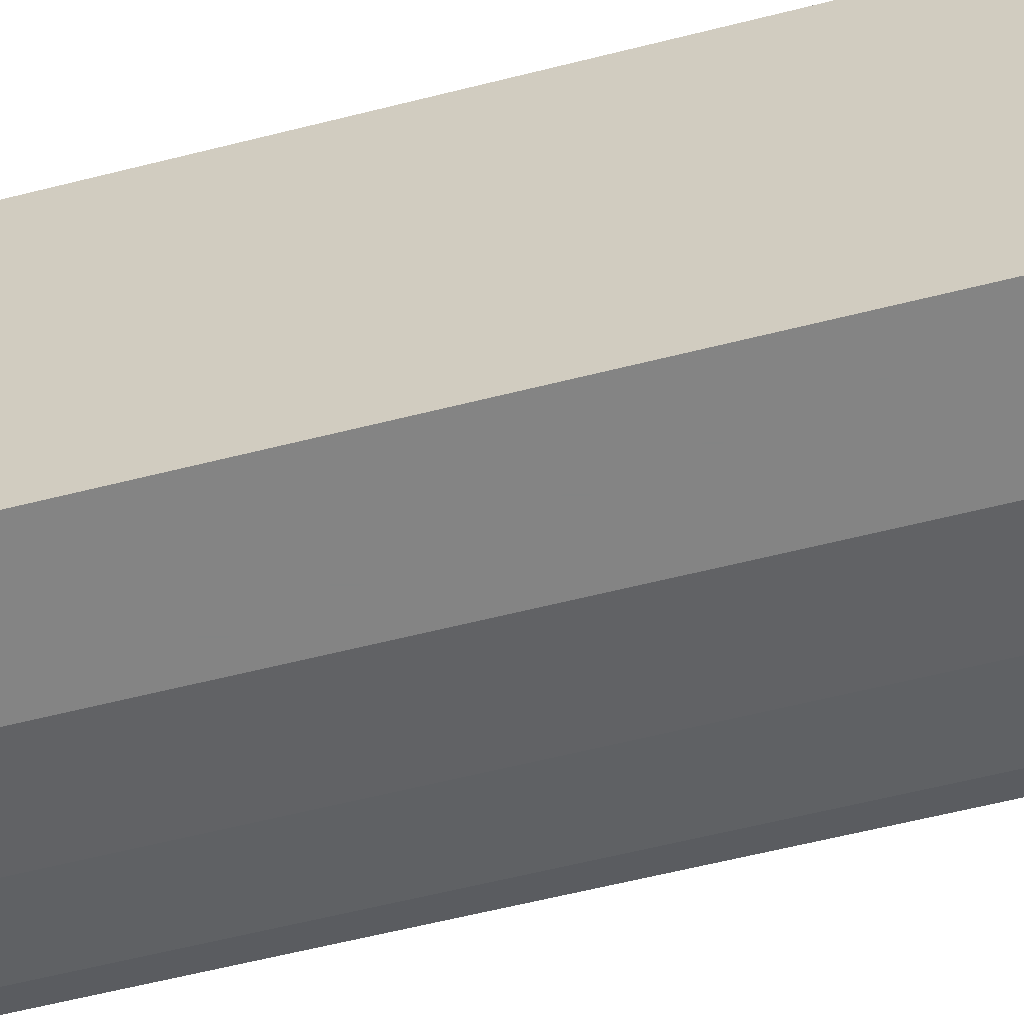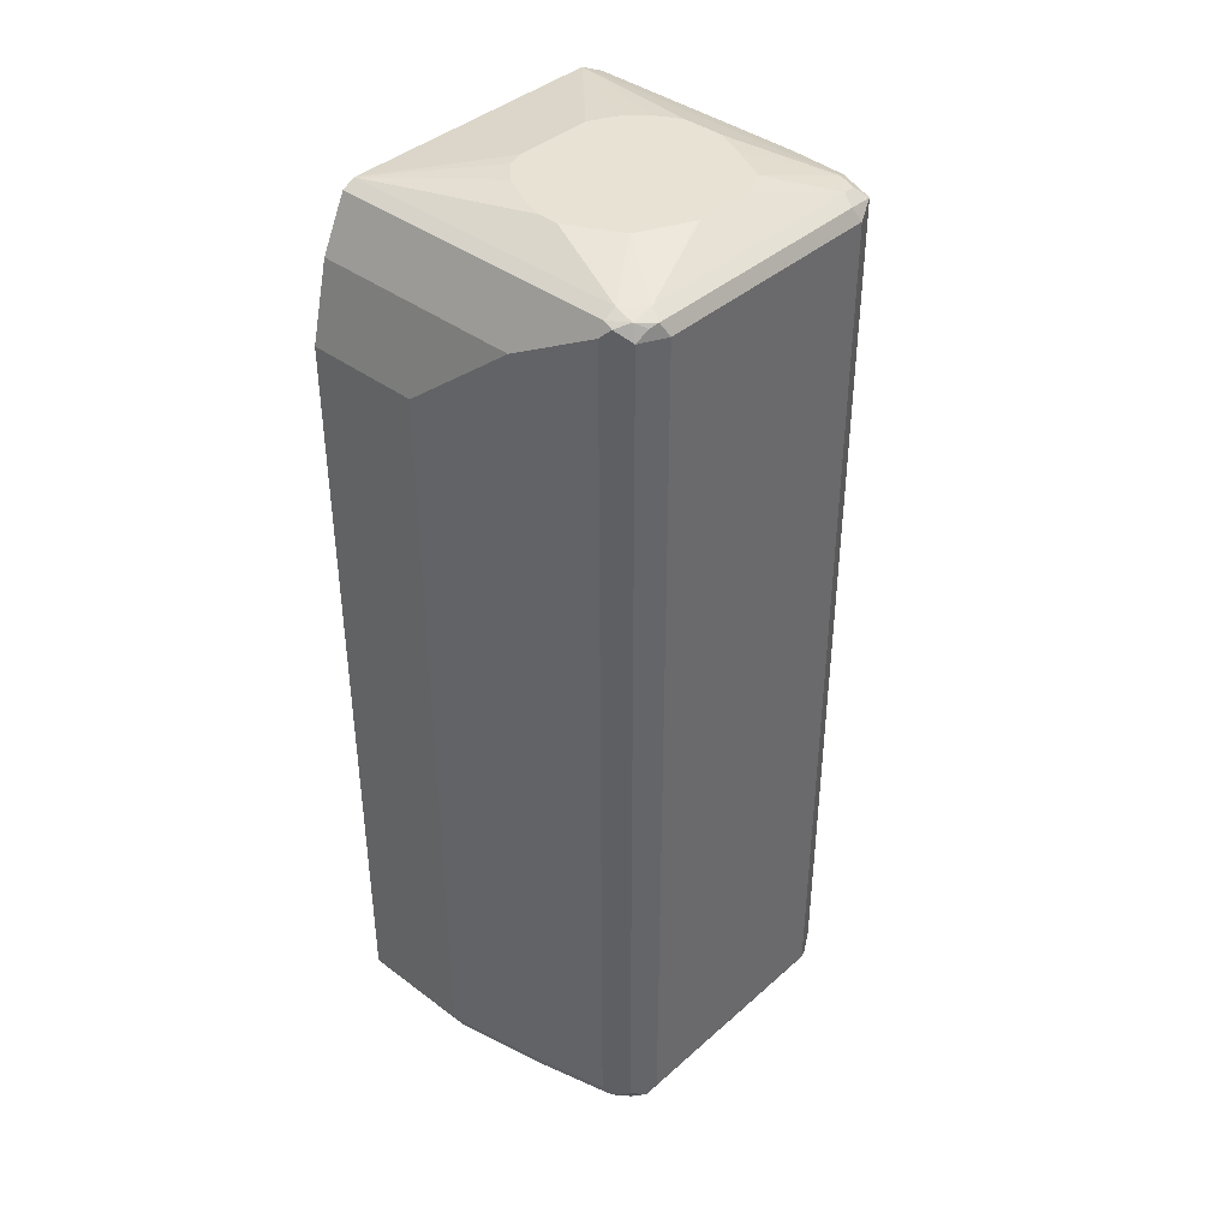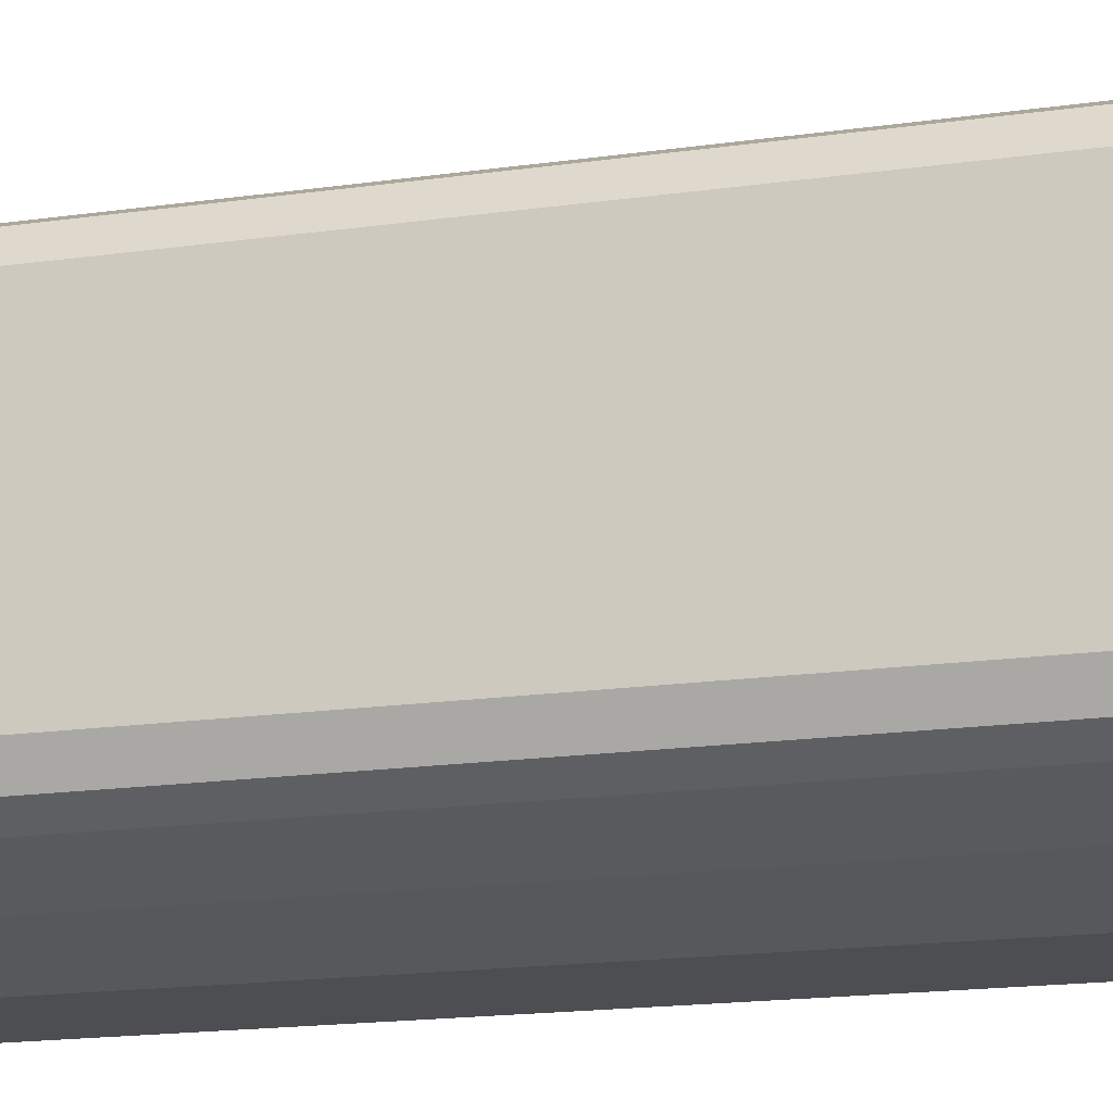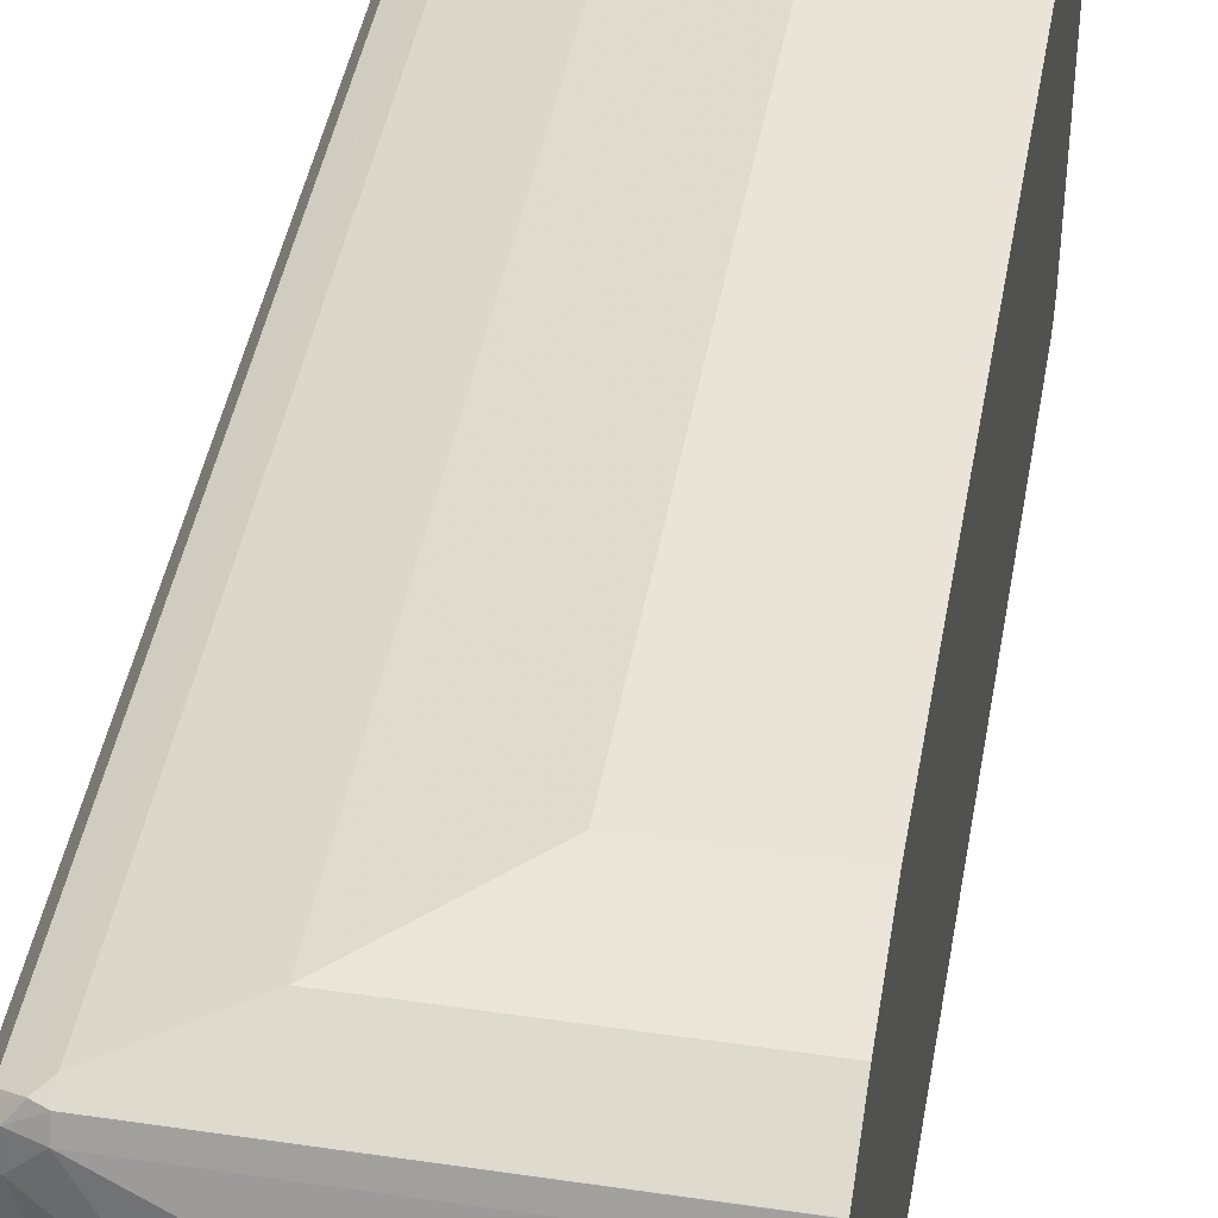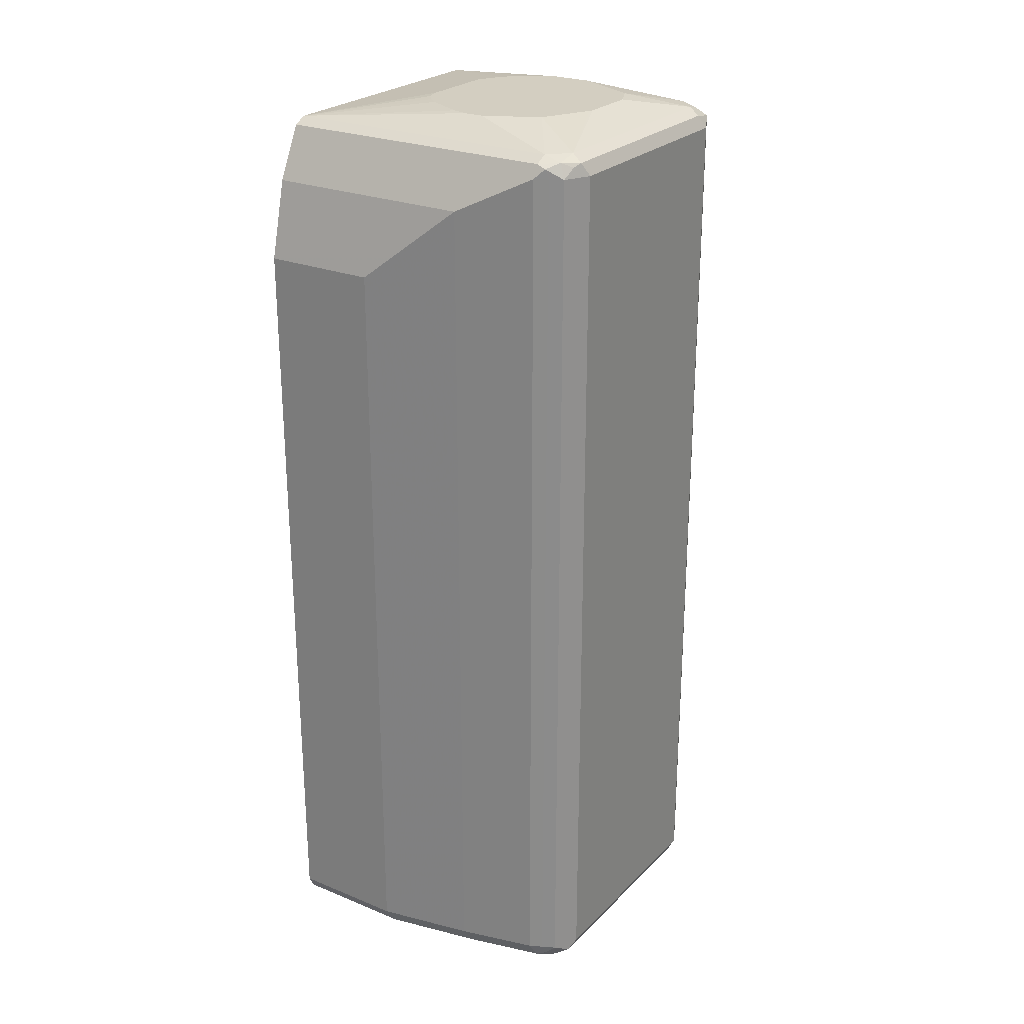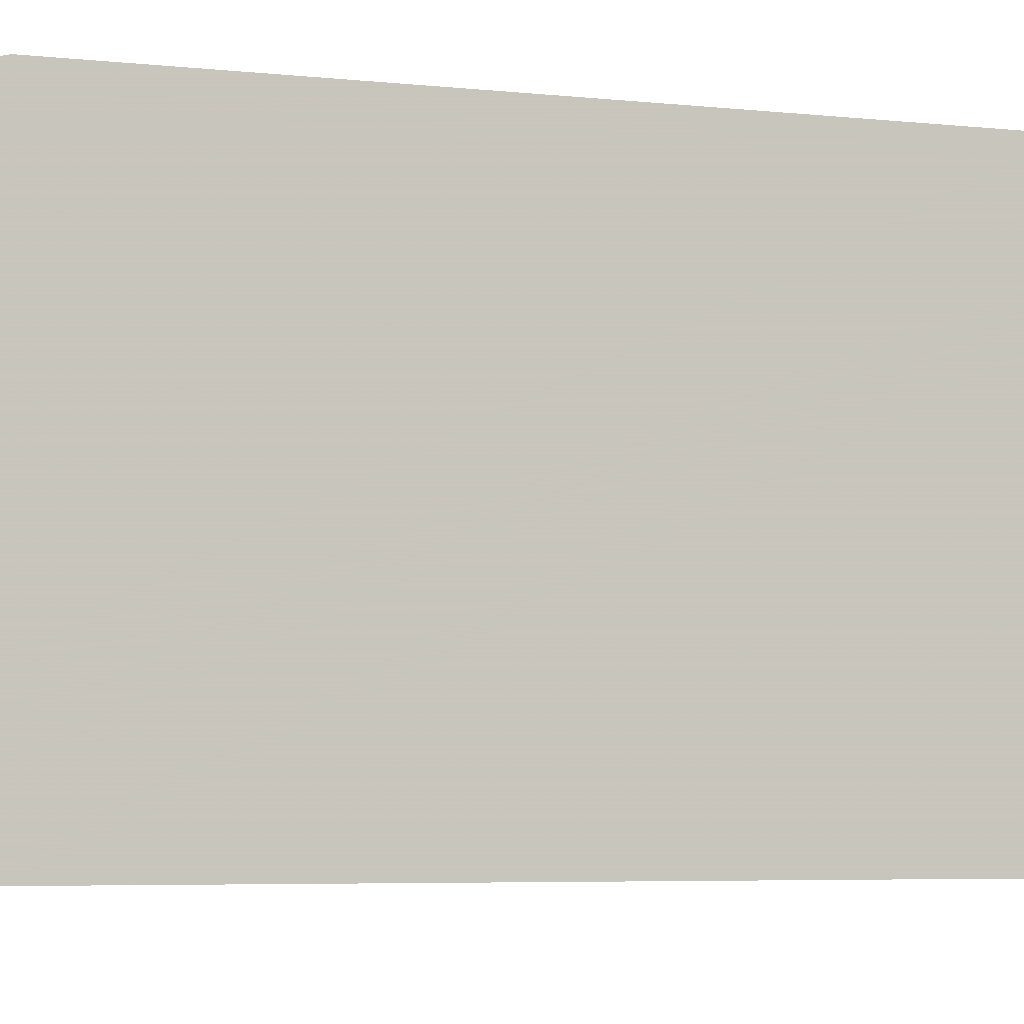
<metadata>
{"format":"obj","ext":"obj","renderer":"f3d","projection":"perspective","resolution":1024,"background":"white","views":[{"elev":-61.3,"azim":-75.6,"up":"+Z"},{"elev":40.0,"azim":42.7,"up":"+Y"},{"elev":-17.1,"azim":106.1,"up":"+Z"},{"elev":43.3,"azim":-170.1,"up":"+Z"},{"elev":25.1,"azim":33.3,"up":"+Y"},{"elev":-4.4,"azim":-112.3,"up":"+Z"}]}
</metadata>
<code>
v 0.1146 -0.858 0.1907
v 0.1146 -0.8706 0.1843
v 0.2288 -0.858 0.1907
v 0.1146 -0.09537 0.1907
v 0.2352 -0.8706 0.1843
v 0.1146 -0.877 0.1716
v 0.3241 -0.858 0.1716
v 0.2288 -0.09537 0.1907
v 0.1146 -0.0191 0.1716
v 0.3304 -0.8706 0.1652
v 0.2288 -0.877 0.1716
v 0.1146 -0.877 -0.1716
v 0.4067 -0.8706 0.1462
v 0.4004 -0.858 0.1525
v 0.3241 -0.0191 0.1716
v 0.1146 0.006446 0.1588
v 0.3241 -0.877 0.1525
v 0.1146 -0.8706 -0.1843
v 0.2288 -0.877 -0.1716
v 0.4218 -0.8722 0.1334
v 0.4147 -0.8674 0.143
v 0.4131 -0.858 0.1462
v 0.4004 -0.877 0.1334
v 0.4004 0.01904 0.1525
v 0.3241 0.006355 0.1589
v 0.4004 0.03172 0.1462
v 0.1146 0.03172 0.1462
v 0.1146 -0.8705 -0.1843
v 0.2288 -0.8706 -0.1843
v 0.2383 -0.8722 -0.1811
v 0.3336 -0.8722 -0.162
v 0.3241 -0.877 -0.1525
v 0.4321 -0.8706 0.1144
v 0.4337 -0.8674 0.1239
v 0.4258 -0.858 0.1398
v 0.4194 -0.877 0.1144
v 0.4131 0.01904 0.1462
v 0.4099 0.02852 0.1477
v 0.4194 0.03336 0.1358
v 0.4004 0.0381 0.1334
v 0.1146 0.03181 0.1461
v 0.1146 -0.858 -0.1907
v 0.2288 -0.858 -0.1907
v 0.3241 -0.8706 -0.1652
v 0.4099 -0.8722 -0.143
v 0.4004 -0.877 -0.1334
v 0.4321 -0.8706 -0.1144
v 0.4385 -0.858 0.1144
v 0.4385 0.01904 0.1144
v 0.4321 0.01904 0.1271
v 0.4258 0.01904 0.1398
v 0.4194 -0.877 -0.1144
v 0.4194 0.0381 0.1144
v 0.429 0.02852 0.1287
v 0.4321 0.03172 0.1207
v 0.1146 0.0381 0.1334
v 0.3569 0.05498 0.07051
v 0.3537 0.05498 0.07211
v 0.3155 0.05498 0.09119
v 0.305 0.05498 0.09641
v 0.1146 -0.0763 -0.1907
v 0.3241 -0.858 -0.1716
v 0.2288 -0.0763 -0.1907
v 0.4004 -0.8706 -0.1462
v 0.429 -0.8722 -0.1239
v 0.4004 -0.858 -0.1525
v 0.4131 -0.8642 -0.1462
v 0.4385 -0.858 -0.1144
v 0.4385 0.01904 -0.1144
v 0.4194 0.0381 -0.1144
v 0.3824 0.05498 0.01795
v 0.3813 0.05498 0.02165
v 0.4321 0.03172 -0.108
v 0.286 0.05498 0.09641
v 0.2703 0.05498 0.09193
v 0.2322 0.05498 0.07286
v 0.2224 0.05498 0.06353
v 0.2131 0.05498 0.05382
v 0.2086 0.05498 0.03811
v 0.1146 0.0381 -0.1334
v 0.1146 -3.129e-05 -0.1716
v 0.3241 -3.129e-05 -0.1716
v 0.4321 -0.8642 -0.1271
v 0.4004 0.01904 -0.1525
v 0.4258 -0.8516 -0.1398
v 0.4131 0.01265 -0.1462
v 0.4321 0.01265 -0.1271
v 0.4258 0.02533 -0.1398
v 0.429 0.02852 -0.1239
v 0.4004 0.0381 -0.1334
v 0.3703 0.05498 -0.06524
v 0.3824 0.05498 -0.03923
v 0.4163 0.03491 -0.1303
v 0.2086 0.05498 -0.03811
v 0.1146 0.03801 -0.1336
v 0.2155 0.05498 -0.05181
v 0.2209 0.05498 -0.06256
v 0.2399 0.05498 -0.08163
v 0.2419 0.05498 -0.08335
v 0.2536 0.05498 -0.08995
v 0.2644 0.05498 -0.09533
v 0.268 0.05498 -0.09641
v 0.1146 0.01922 -0.162
v 0.3304 0.02533 -0.1589
v 0.394 0.03172 -0.1462
v 0.4099 0.02852 -0.143
v 0.3062 0.05498 -0.09641
v 0.3322 0.05498 -0.08432
v 0.1146 0.03172 -0.1462
v 0.1146 0.02533 -0.1589
f 1 2 5
f 56 75 76
f 56 76 77
f 56 77 78
f 56 78 79
f 56 79 94
f 56 94 80
f 57 72 71
f 57 71 92
f 57 92 91
f 57 91 108
f 57 108 107
f 57 107 102
f 57 102 101
f 57 101 100
f 57 100 99
f 57 99 98
f 57 98 97
f 57 97 96
f 57 96 94
f 57 94 79
f 57 79 78
f 57 78 77
f 57 77 76
f 56 74 75
f 57 76 75
f 53 72 57
f 53 92 71
f 42 61 63
f 42 63 43
f 43 63 82
f 43 82 62
f 44 62 64
f 45 65 52
f 45 52 46
f 45 64 66
f 45 66 67
f 45 67 83
f 45 83 65
f 47 52 65
f 47 65 68
f 48 68 69
f 48 69 49
f 49 69 73
f 49 73 55
f 49 55 50
f 50 55 51
f 51 55 54
f 53 55 73
f 53 73 70
f 53 70 92
f 53 71 72
f 57 75 74
f 57 74 60
f 57 60 59
f 80 101 102
f 80 102 107
f 80 107 90
f 80 90 95
f 81 103 82
f 82 103 104
f 82 104 84
f 83 85 88
f 84 104 105
f 84 105 106
f 84 106 88
f 84 88 86
f 88 106 93
f 88 93 89
f 90 93 106
f 90 106 105
f 90 105 95
f 90 107 108
f 90 108 91
f 95 105 109
f 103 110 104
f 104 110 109
f 104 109 105
f 80 100 101
f 80 99 100
f 80 98 99
f 80 97 98
f 57 59 58
f 61 81 82
f 61 82 63
f 62 66 64
f 62 82 84
f 62 84 66
f 65 83 68
f 66 84 86
f 66 86 67
f 67 85 83
f 67 86 88
f 40 74 56
f 67 88 85
f 68 87 69
f 69 87 88
f 69 88 89
f 69 89 73
f 70 90 91
f 70 91 92
f 70 73 89
f 70 89 93
f 70 93 90
f 80 94 96
f 80 96 97
f 68 83 87
f 40 60 74
f 83 88 87
f 40 58 59
f 4 8 15
f 4 15 9
f 5 11 17
f 5 17 10
f 6 12 19
f 6 19 32
f 6 32 46
f 6 46 52
f 6 52 36
f 6 36 23
f 6 23 17
f 6 17 11
f 7 10 13
f 7 13 14
f 7 14 24
f 7 24 15
f 9 15 16
f 10 17 13
f 12 18 29
f 12 29 19
f 13 20 21
f 13 21 22
f 13 22 14
f 3 15 8
f 13 17 23
f 3 7 15
f 3 5 10
f 40 59 60
f 1 5 3
f 1 3 8
f 1 8 4
f 1 4 9
f 1 9 16
f 1 16 27
f 1 27 41
f 1 41 56
f 1 80 95
f 1 95 109
f 1 109 110
f 1 110 103
f 1 103 81
f 1 81 61
f 1 61 42
f 1 42 28
f 1 28 18
f 1 18 12
f 1 12 6
f 1 6 2
f 2 6 11
f 2 11 5
f 3 10 7
f 13 23 20
f 1 56 80
f 14 37 24
f 29 62 44
f 31 45 32
f 31 44 64
f 31 64 45
f 32 45 46
f 33 47 68
f 33 68 48
f 33 48 34
f 33 36 52
f 33 52 47
f 34 48 49
f 34 49 50
f 34 50 51
f 34 51 35
f 37 51 38
f 38 51 39
f 39 53 40
f 39 54 55
f 39 55 53
f 40 56 41
f 40 53 57
f 14 22 37
f 40 57 58
f 29 43 62
f 29 31 30
f 39 51 54
f 28 43 29
f 29 44 31
f 15 24 25
f 16 25 24
f 16 24 26
f 16 26 27
f 15 25 16
f 19 30 31
f 19 31 32
f 19 29 30
f 20 33 34
f 20 34 35
f 20 35 21
f 18 28 29
f 20 36 33
f 20 23 36
f 26 41 27
f 26 40 41
f 26 38 39
f 24 38 26
f 26 39 40
f 22 51 37
f 22 35 51
f 21 35 22
f 24 37 38
f 28 42 43

</code>
